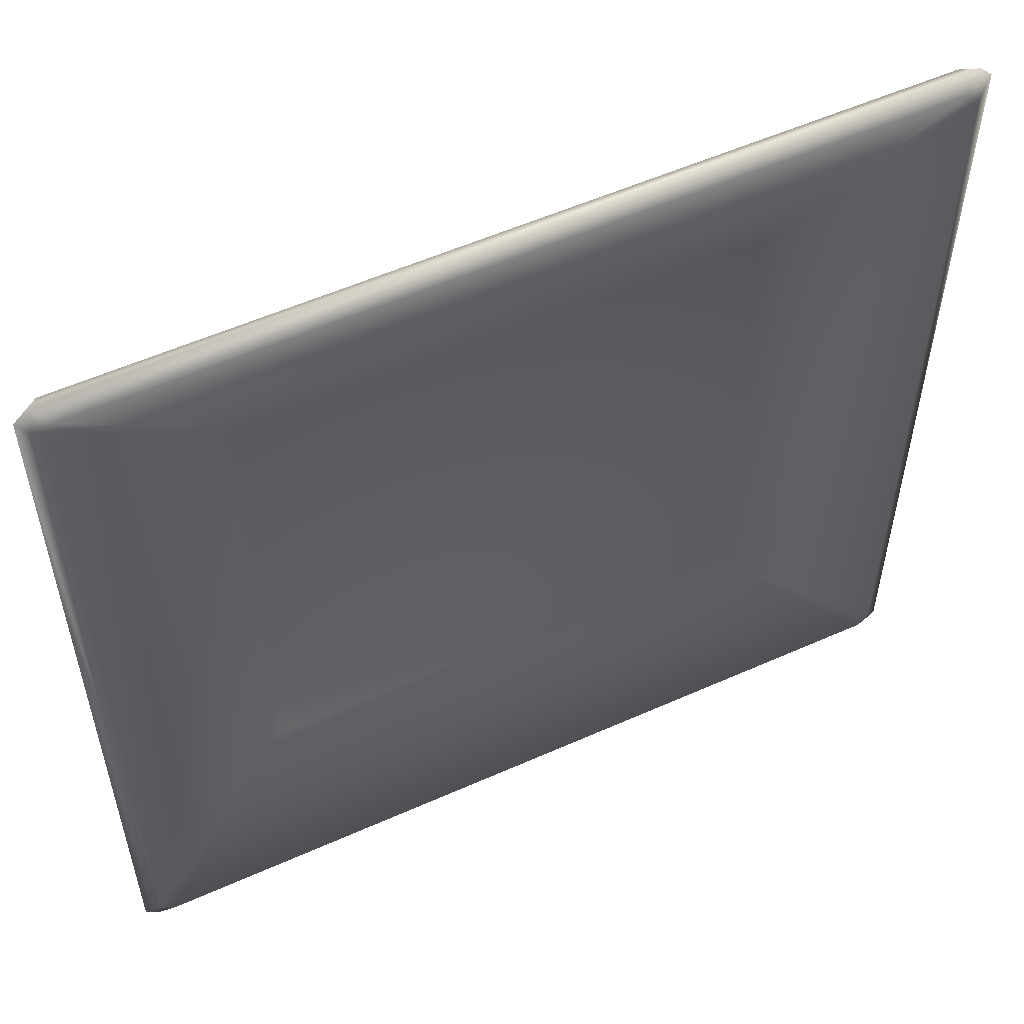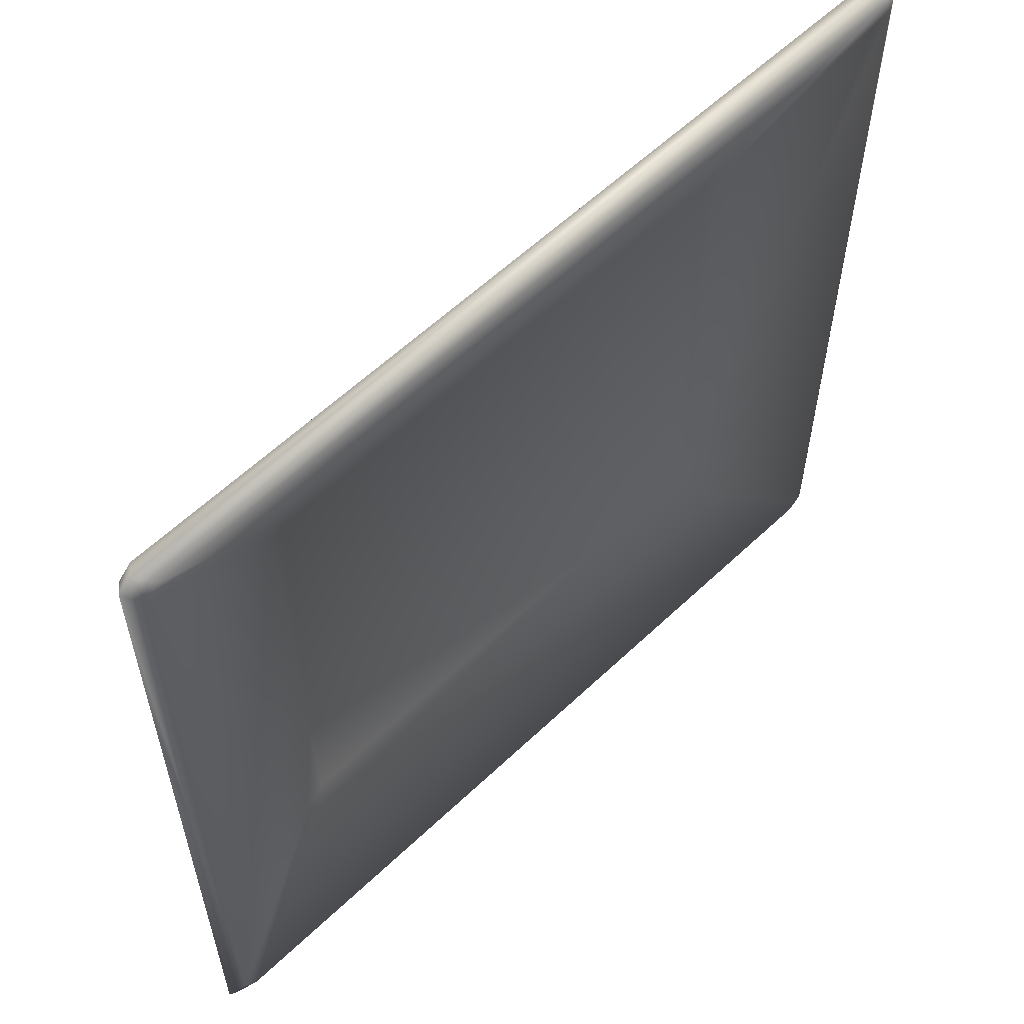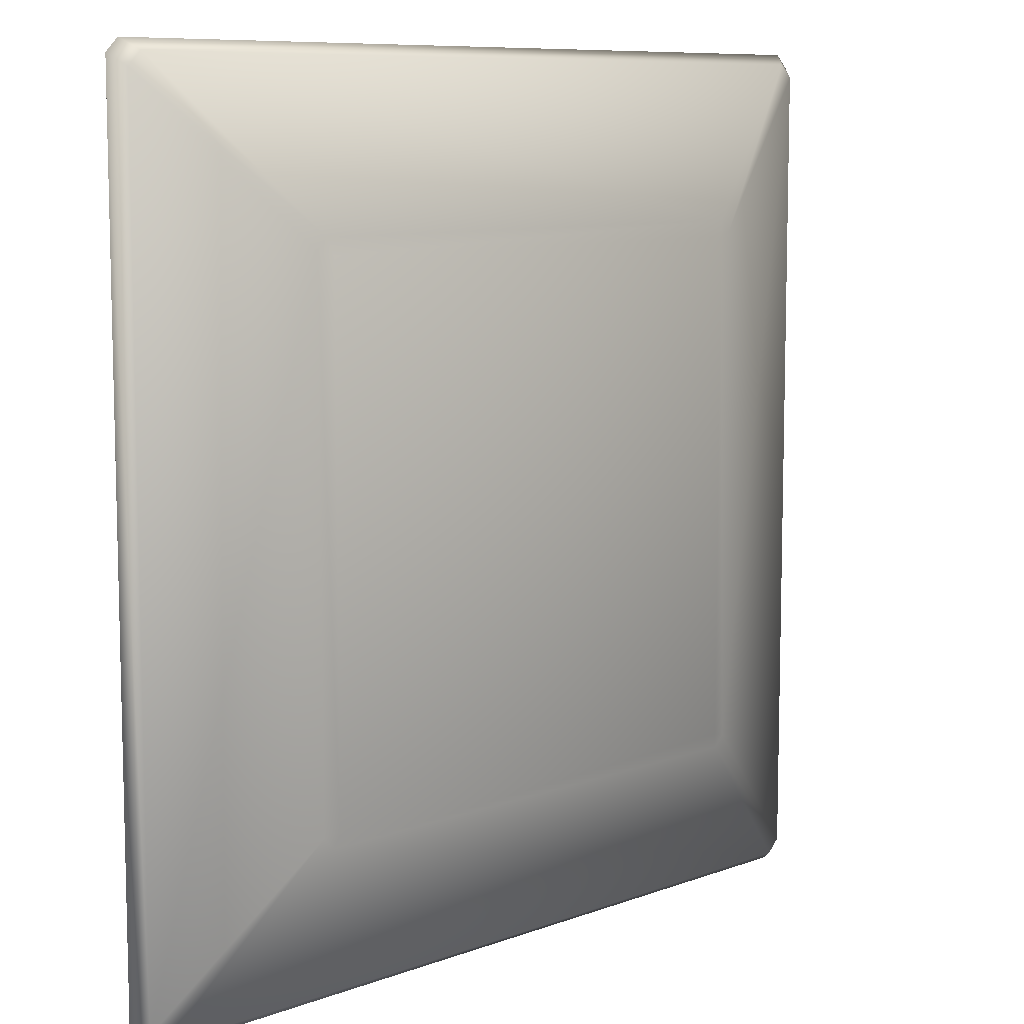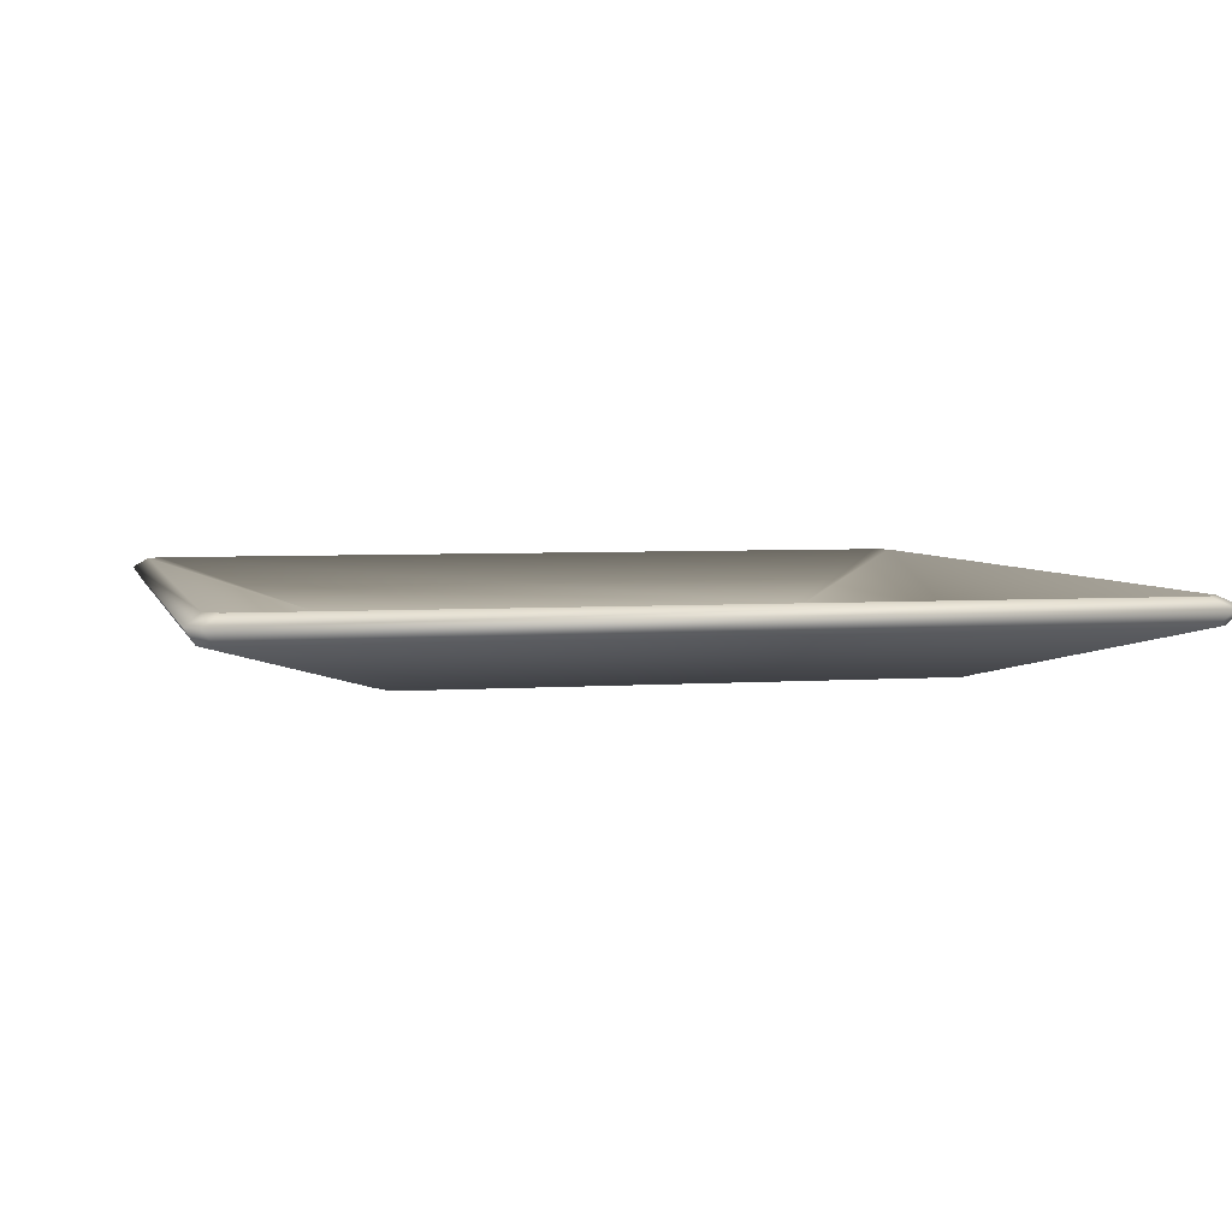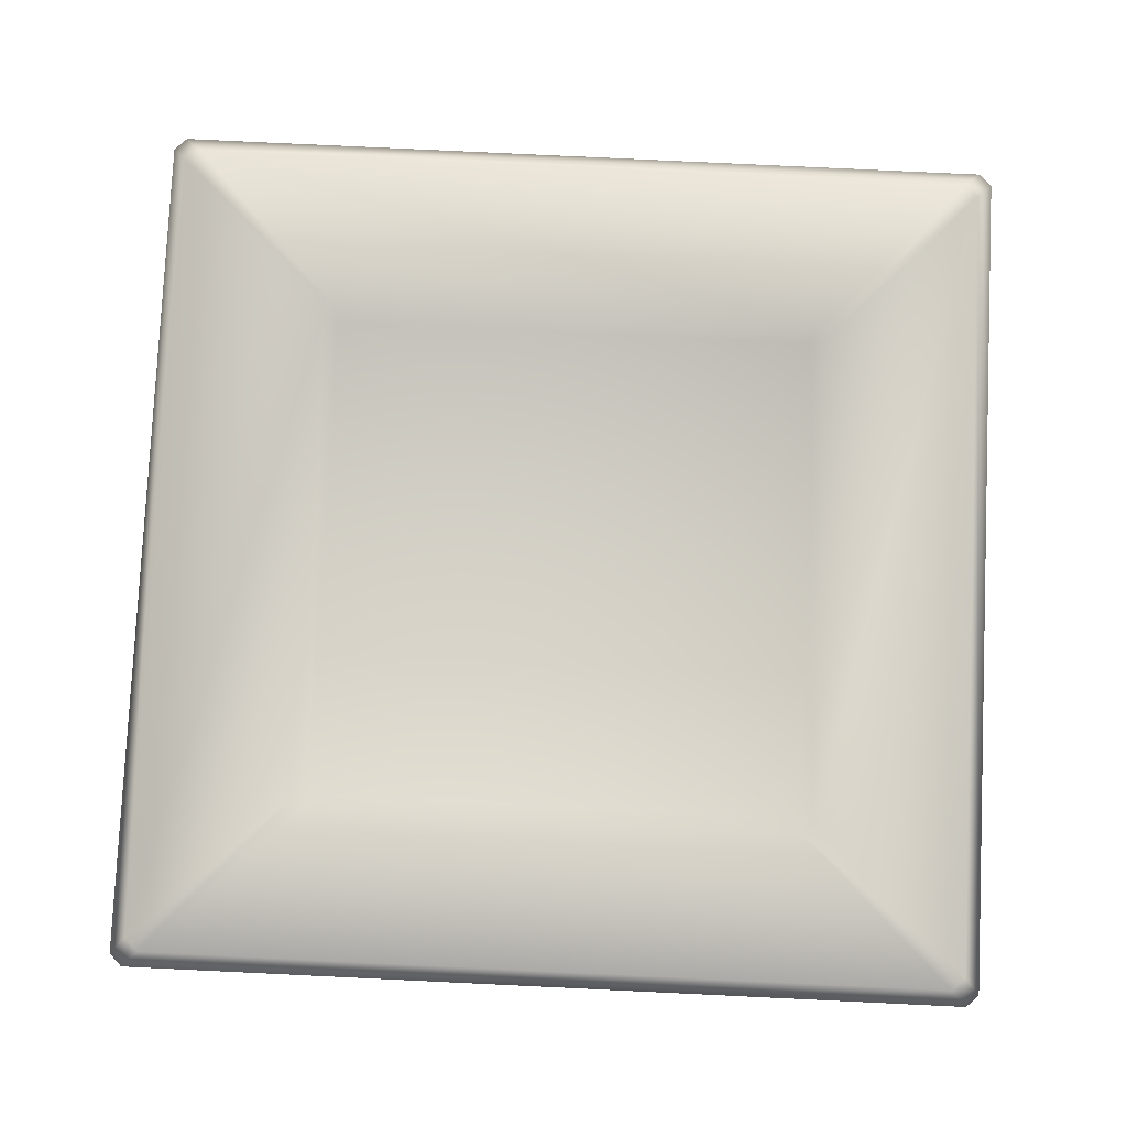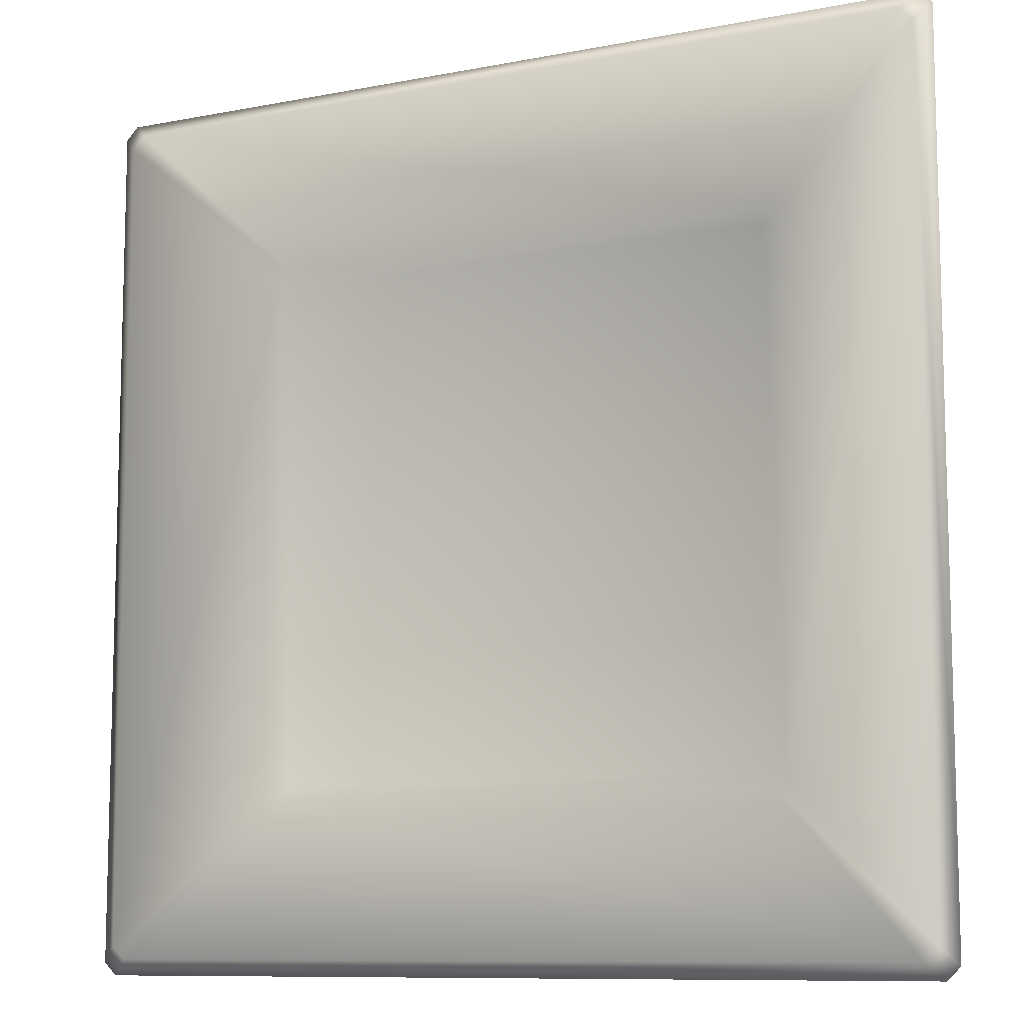
<metadata>
{"format":"obj","ext":"obj","renderer":"f3d","projection":"perspective","resolution":1024,"background":"white","views":[{"elev":55.2,"azim":-25.2,"up":"+Y"},{"elev":59.1,"azim":-44.3,"up":"+Y"},{"elev":8.9,"azim":135.2,"up":"+Y"},{"elev":4.3,"azim":-103.4,"up":"+Z"},{"elev":80.0,"azim":-87.3,"up":"+Z"},{"elev":-9.7,"azim":26.8,"up":"+Y"}]}
</metadata>
<code>
o MeshPlate_11_0_GeomSubset_0
v 0.1057 -0.1092 -0.08808
v 0.1087 -0.1119 -0.08406
v 0.1119 -0.1087 -0.08413
v 0.1092 -0.1057 -0.08808
v -0.1092 -0.1057 -0.08808
v -0.1119 -0.1087 -0.08406
v -0.1087 -0.1119 -0.08413
v -0.1057 -0.1092 -0.08808
v 0.1079 -0.1045 -0.08157
v 0.1045 -0.1079 -0.08157
v -0.1045 -0.1079 -0.08157
v -0.1079 -0.1045 -0.08157
v 0.1045 0.1079 -0.08157
v 0.1087 0.1119 -0.08413
v 0.1119 0.1087 -0.08406
v 0.1079 0.1045 -0.08157
v -0.1079 0.1045 -0.08157
v -0.1119 0.1087 -0.08413
v -0.1087 0.1119 -0.08406
v -0.1045 0.1079 -0.08157
v 0.1092 0.1057 -0.08808
v 0.1057 0.1092 -0.08808
v -0.1057 0.1092 -0.08808
v -0.1092 0.1057 -0.08808
v 0.06922 -0.06634 -0.0945
v 0.06632 -0.06926 -0.09449
v 0.06516 -0.06516 -0.09547
v -0.06516 -0.06516 -0.09547
v -0.06634 -0.06922 -0.09451
v -0.06922 -0.06634 -0.09451
v -0.06516 0.06516 -0.09546
v -0.06922 0.06634 -0.0945
v -0.06634 0.06922 -0.0945
v 0.06516 0.06516 -0.09546
v 0.06634 0.06922 -0.0945
v 0.06922 0.06634 -0.0945
v 0.06922 0.06635 -0.1012
v 0.06633 0.06926 -0.1012
v 0.06516 0.06516 -0.1021
v -0.06516 0.06516 -0.1021
v -0.06635 0.06922 -0.1012
v -0.06922 0.06635 -0.1012
v -0.06516 -0.06516 -0.1021
v -0.06922 -0.06635 -0.1012
v -0.06635 -0.06922 -0.1012
v 0.06516 -0.06516 -0.1021
v 0.06635 -0.06922 -0.1012
v 0.06922 -0.06635 -0.1012
v 0.1087 -0.112 -0.08389
v 0.112 -0.1087 -0.08396
v -0.112 -0.1087 -0.08389
v -0.1087 -0.112 -0.08396
v 0.1079 -0.1045 -0.08139
v 0.1045 -0.1079 -0.08139
v -0.1045 -0.1079 -0.08139
v -0.1079 -0.1045 -0.08139
v 0.1045 0.1079 -0.08139
v 0.1087 0.112 -0.08396
v 0.112 0.1087 -0.08389
v 0.1079 0.1045 -0.08139
v -0.1079 0.1045 -0.08139
v -0.112 0.1087 -0.08396
v -0.1087 0.112 -0.08389
v -0.1045 0.1079 -0.08139
v 0.06917 -0.06633 -0.09432
v 0.06631 -0.06921 -0.0943
v 0.06514 -0.06514 -0.09528
v -0.06514 -0.06514 -0.09528
v -0.06633 -0.06917 -0.09433
v -0.06917 -0.06633 -0.09433
v -0.06514 0.06514 -0.09527
v -0.06917 0.06633 -0.09432
v -0.06633 0.06917 -0.09432
v 0.06514 0.06514 -0.09527
v 0.06633 0.06917 -0.09431
v 0.06917 0.06633 -0.09431
f 1 4 48 47
f 2 1 8 7
f 4 3 15 21
f 5 8 45 44
f 6 5 24 18
f 9 10 26 25
f 3 9 16 15
f 10 2 7 11
f 11 12 30 29
f 12 6 18 17
f 13 16 36 35
f 14 13 20 19
f 17 20 33 32
f 21 22 38 37
f 22 14 19 23
f 23 24 42 41
f 25 27 34 36
f 27 26 29 28
f 28 30 32 31
f 31 33 35 34
f 37 39 46 48
f 39 38 41 40
f 40 42 44 43
f 43 45 47 46
f 27 28 31 34
f 39 40 43 46
f 10 11 29 26
f 12 17 32 30
f 20 13 35 33
f 16 9 25 36
f 22 23 41 38
f 24 5 44 42
f 8 1 47 45
f 4 21 37 48
f 1 2 3 4
f 5 6 7 8
f 9 3 2 10
f 11 7 6 12
f 13 14 15 16
f 17 18 19 20
f 21 15 14 22
f 23 19 18 24
f 25 26 27
f 28 29 30
f 31 32 33
f 34 35 36
f 37 38 39
f 40 41 42
f 43 44 45
f 46 47 48

</code>
